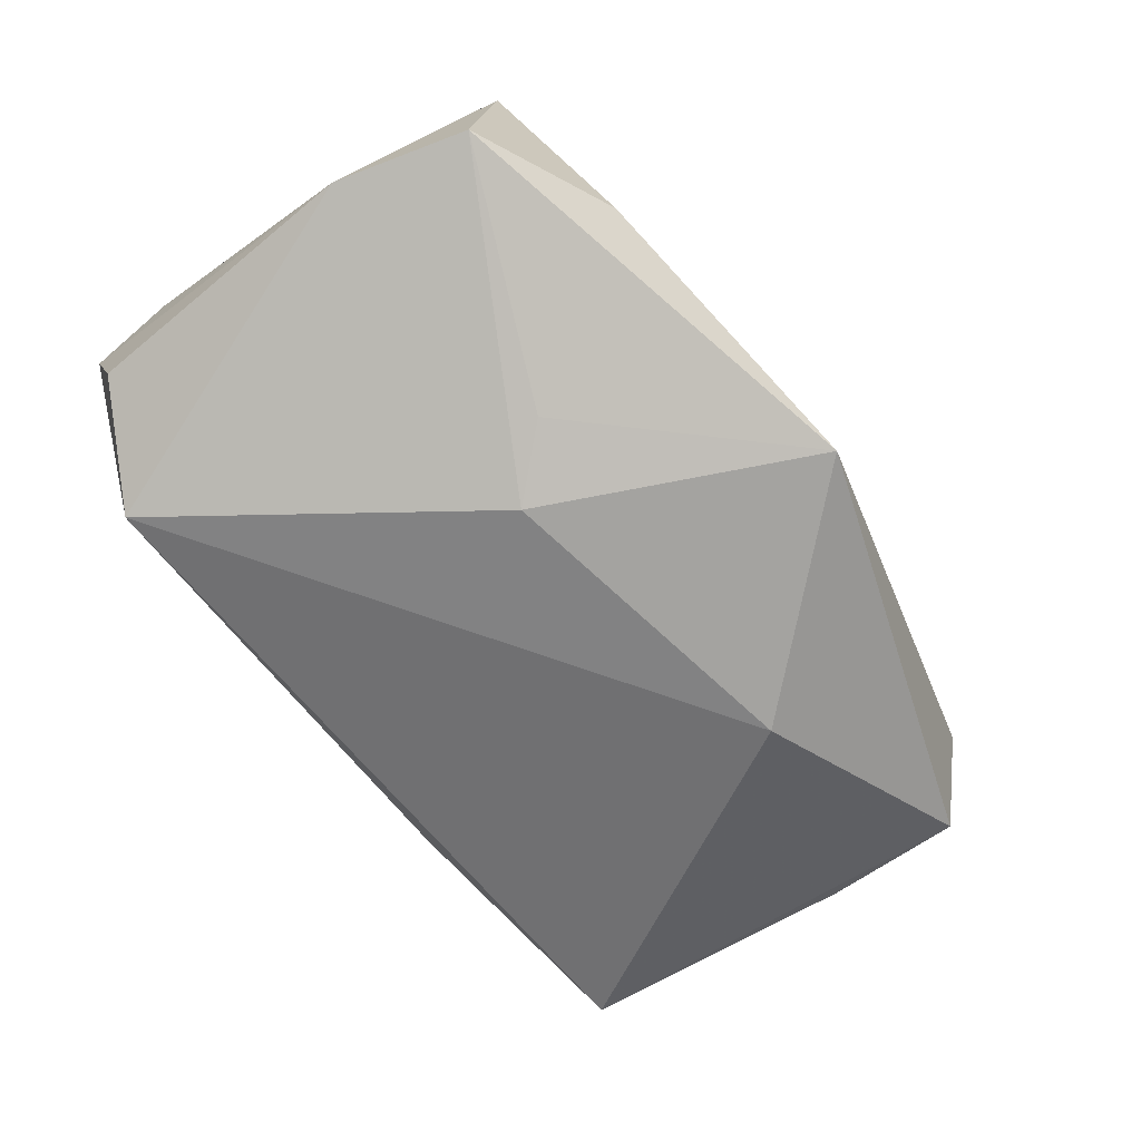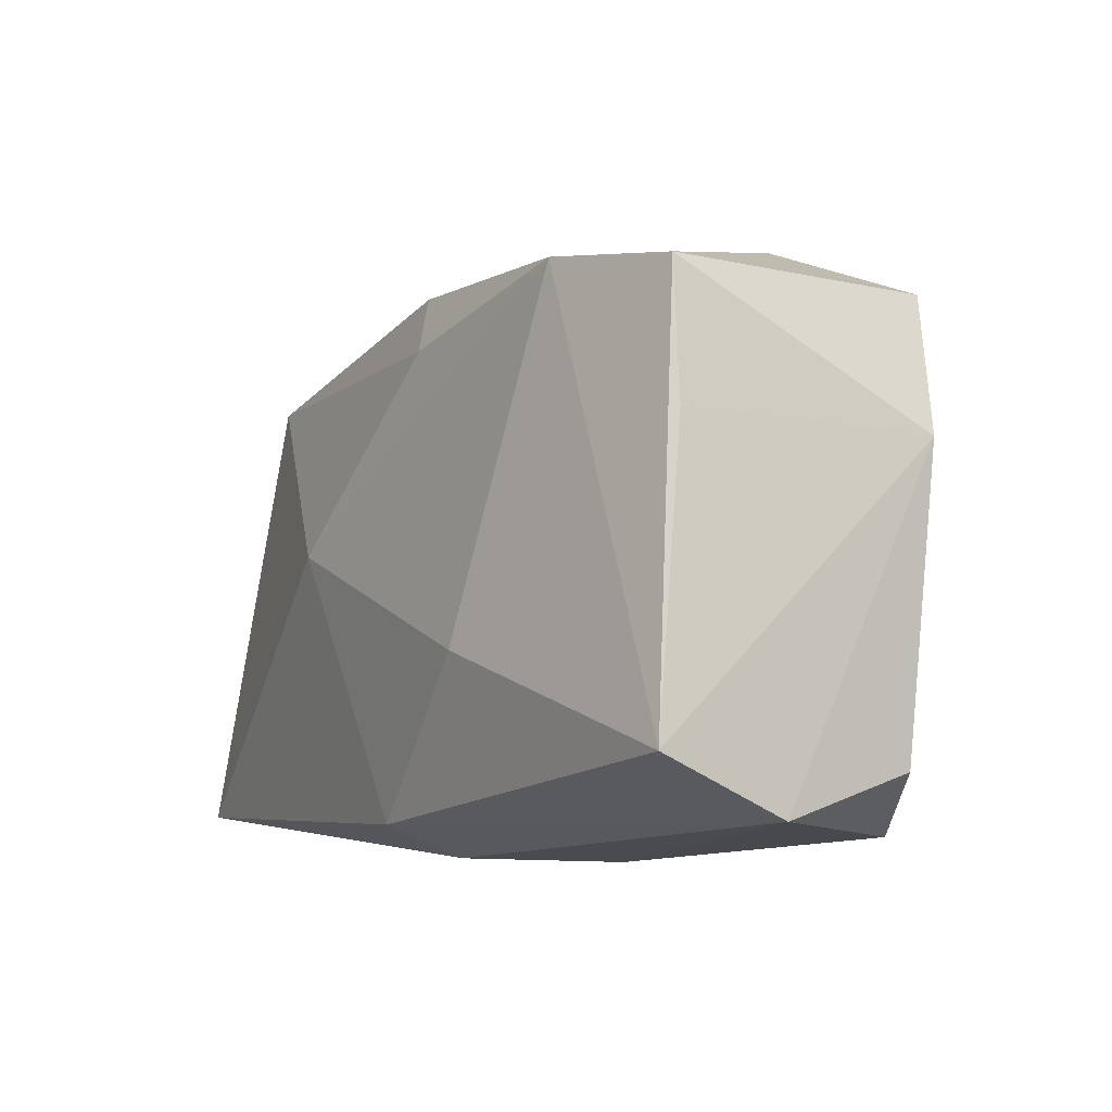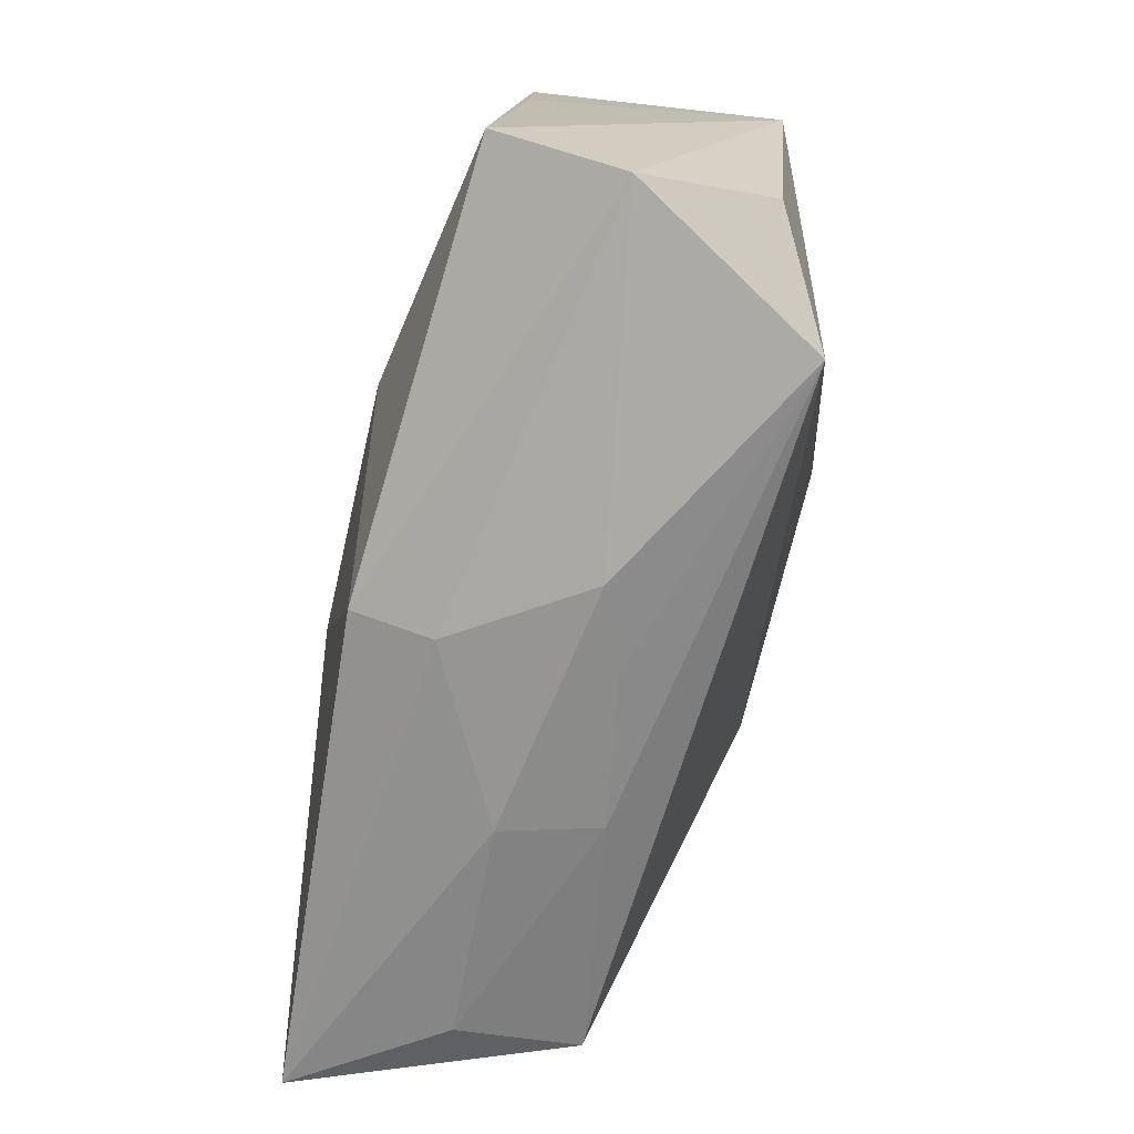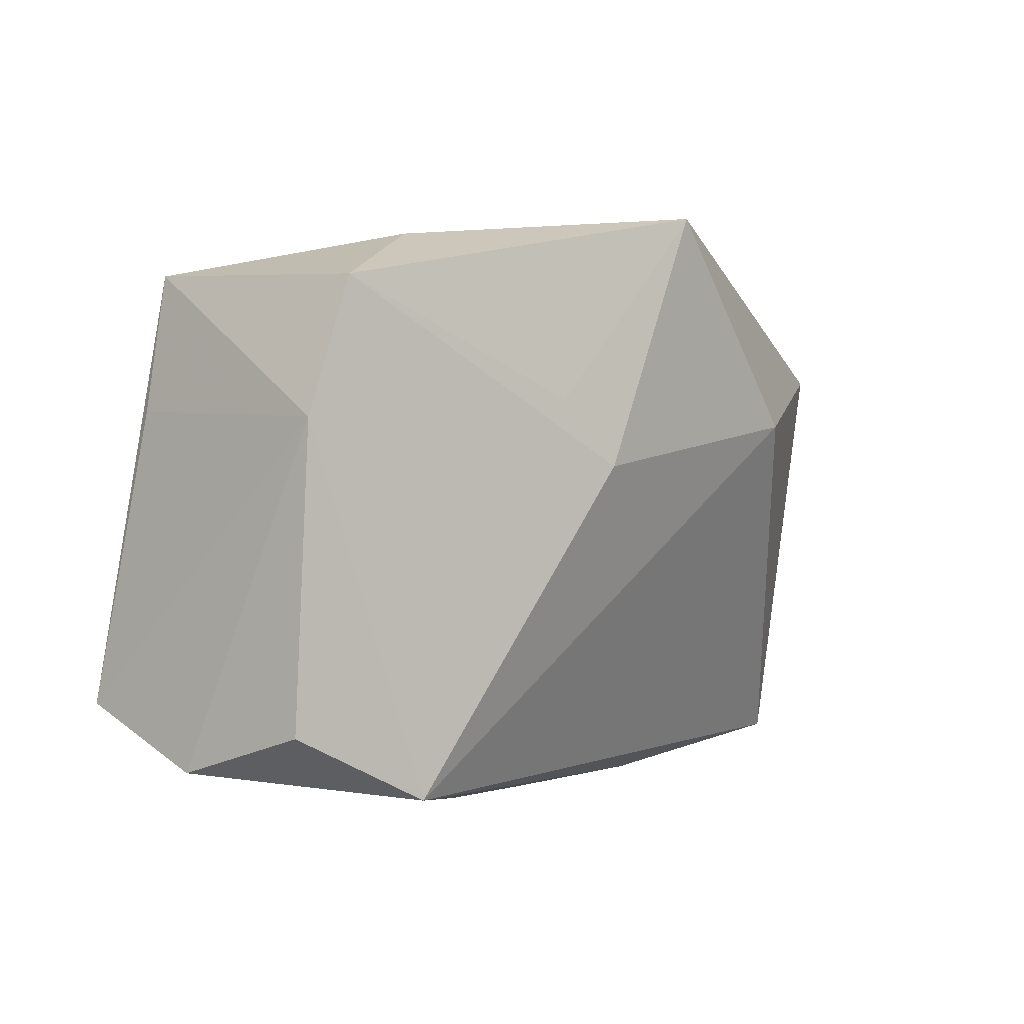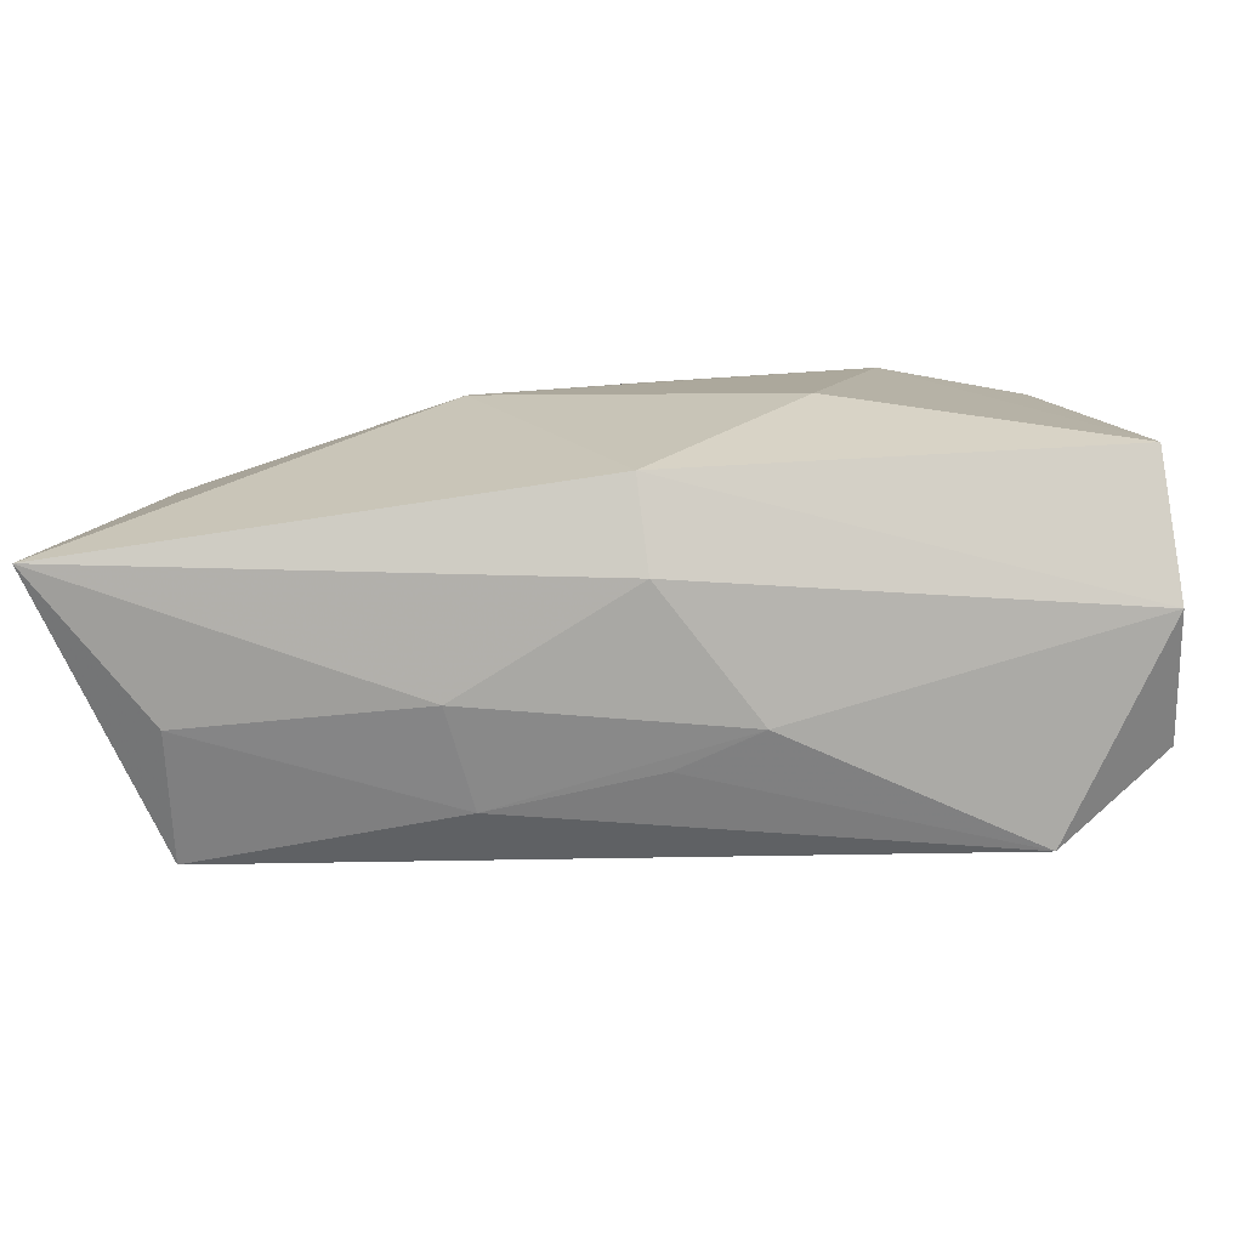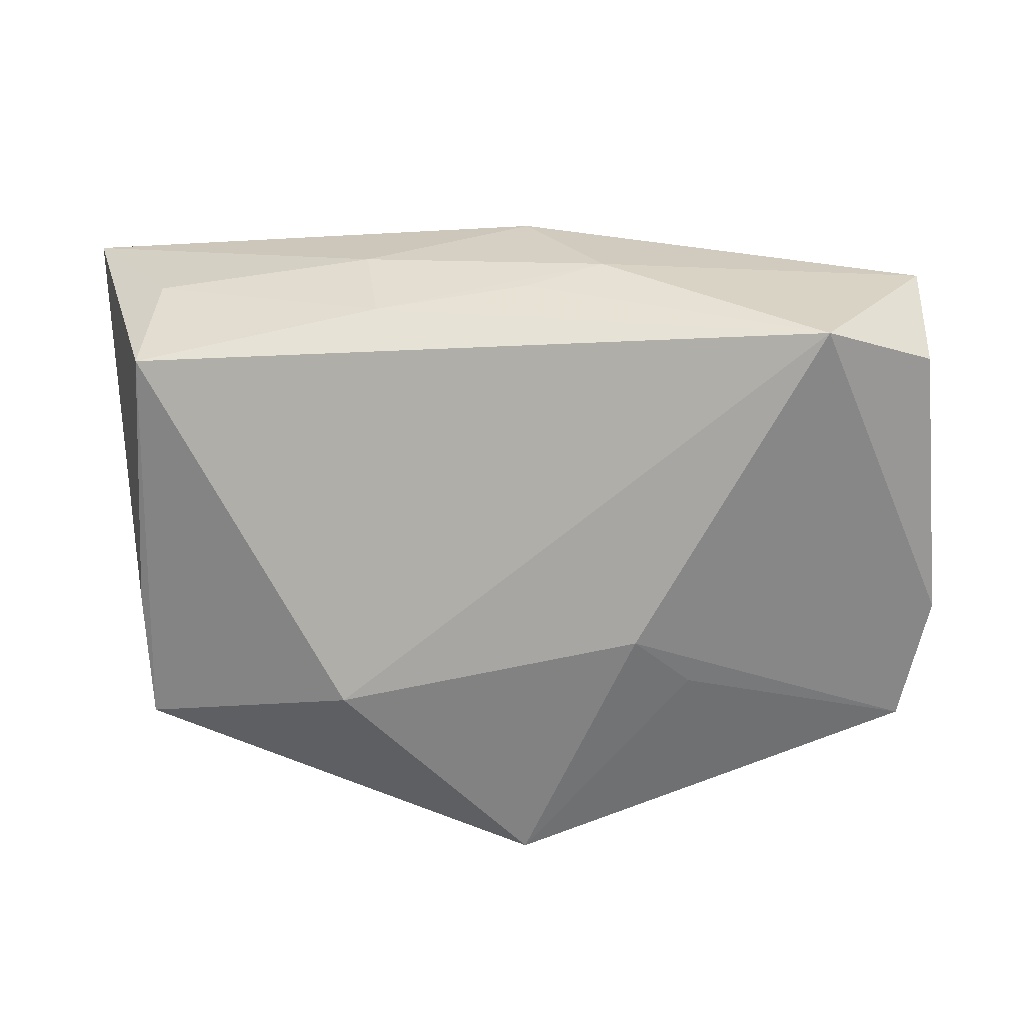
<metadata>
{"format":"obj","ext":"obj","renderer":"f3d","projection":"perspective","resolution":1024,"background":"white","views":[{"elev":-72.9,"azim":128.0,"up":"+Z"},{"elev":-3.9,"azim":61.5,"up":"+Y"},{"elev":-66.8,"azim":79.3,"up":"+Y"},{"elev":-0.6,"azim":127.3,"up":"+Y"},{"elev":-72.9,"azim":6.9,"up":"+Y"},{"elev":-60.9,"azim":3.8,"up":"+Z"}]}
</metadata>
<code>
v 0.02117 0.02131 0.01228
v -0.007242 0.02161 0.009463
v 0.03687 -0.01931 0.002253
v 0.00189 -0.0207 0.01632
v 0.03296 0.01993 0.008898
v 0.01451 -0.007324 0.01709
v 0.001813 -0.02317 -0.00369
v -0.03335 0.01799 -0.0007167
v 0.02694 -0.02123 -0.01322
v 0.00949 0.004663 -0.01892
v -0.01243 -0.0239 0.00296
v -0.03541 0.01428 -0.01086
v -0.03528 0.002948 -0.009139
v -0.01135 -0.02252 -0.005287
v 0.02159 0.02334 -0.006743
v 0.03691 0.007774 -0.01049
v 0.03691 -0.01442 0.01251
v 0.01411 0.009888 -0.01733
v -0.001489 0.02618 -0.01892
v -0.03129 -0.02233 0.002929
v 0.002974 0.01672 0.01424
v 0.03623 -0.0161 -0.008575
v 0.03368 0.01857 -0.01161
v -0.03903 -0.02185 0.0153
v -0.01653 0.008925 -0.01892
v 0.03455 0.008978 0.009289
v -0.03537 0.0162 0.009979
v 0.008542 -0.02379 -0.001299
v 0.001991 -0.02351 0.009786
v -0.01022 0.0009577 0.01814
v -0.0008527 0.02173 0.01156
v -0.03244 -0.01997 -0.007545
f 27 24 30
f 27 12 24
f 29 24 11
f 29 11 28
f 28 11 14
f 21 27 30
f 27 21 31
f 12 27 8
f 8 19 12
f 12 19 25
f 25 32 12
f 25 19 10
f 24 12 13
f 13 32 24
f 12 32 13
f 14 11 20
f 20 32 14
f 20 11 24
f 24 32 20
f 4 24 29
f 30 24 4
f 29 28 3
f 3 4 29
f 17 4 3
f 30 4 6
f 6 4 17
f 10 19 18
f 18 23 10
f 19 23 18
f 5 23 15
f 15 23 19
f 16 23 5
f 17 3 16
f 16 3 22
f 10 23 16
f 27 31 2
f 2 31 19
f 2 8 27
f 19 8 2
f 1 31 21
f 5 15 1
f 1 17 5
f 1 6 17
f 1 21 30
f 30 6 1
f 19 31 1
f 1 15 19
f 14 32 9
f 32 25 9
f 9 25 10
f 9 3 28
f 22 3 9
f 10 16 9
f 9 16 22
f 5 17 26
f 26 16 5
f 17 16 26
f 7 28 14
f 14 9 7
f 7 9 28

</code>
